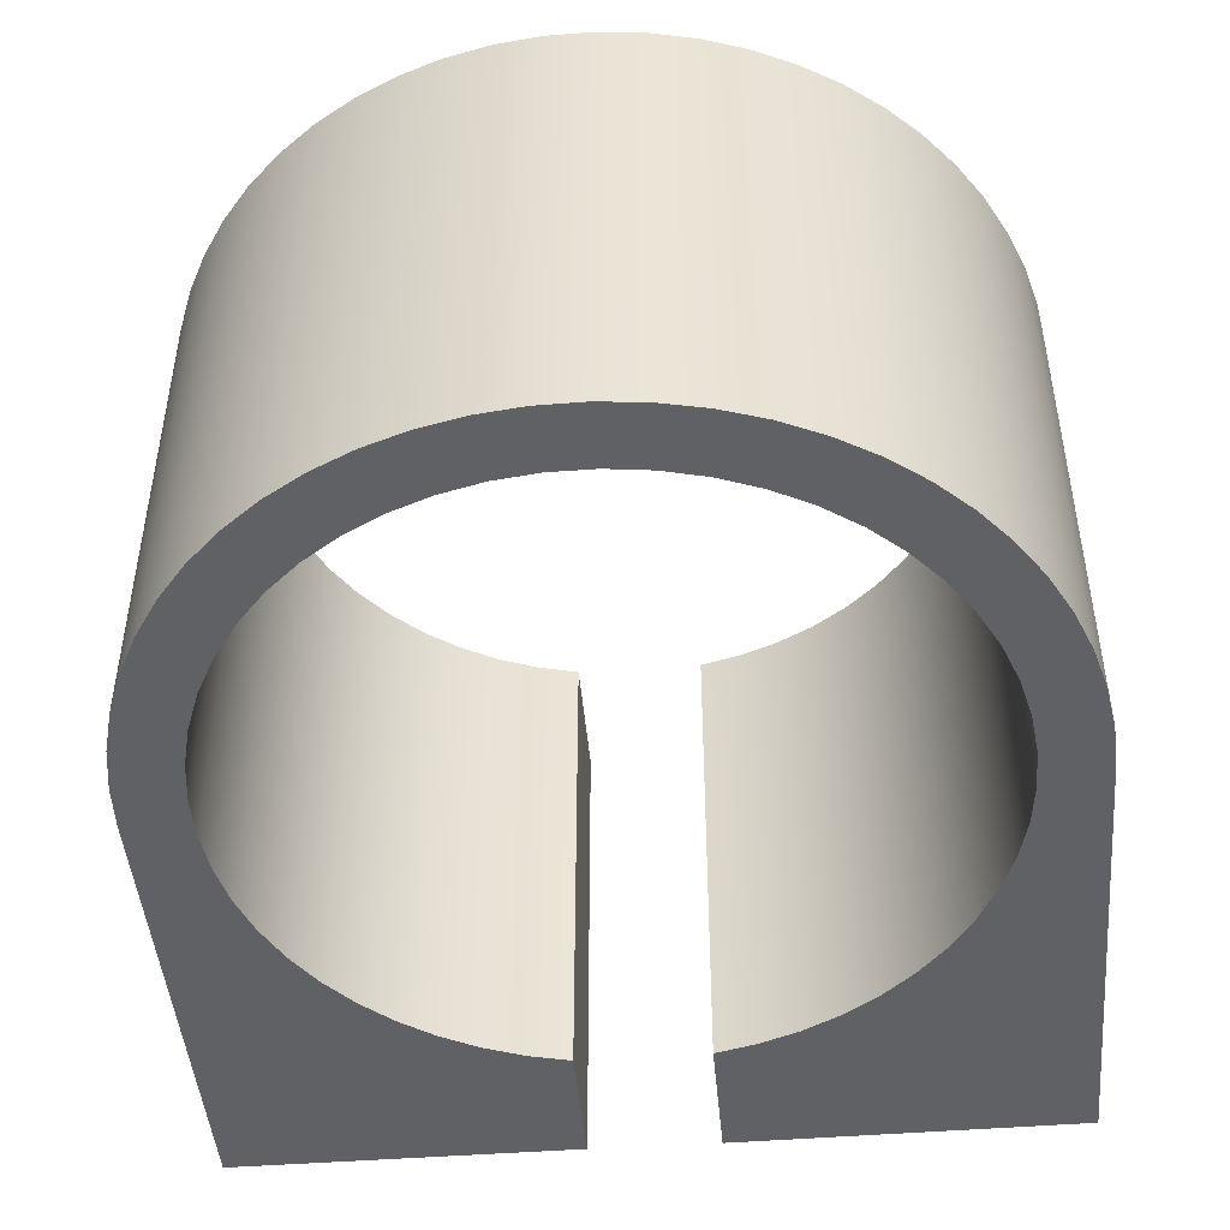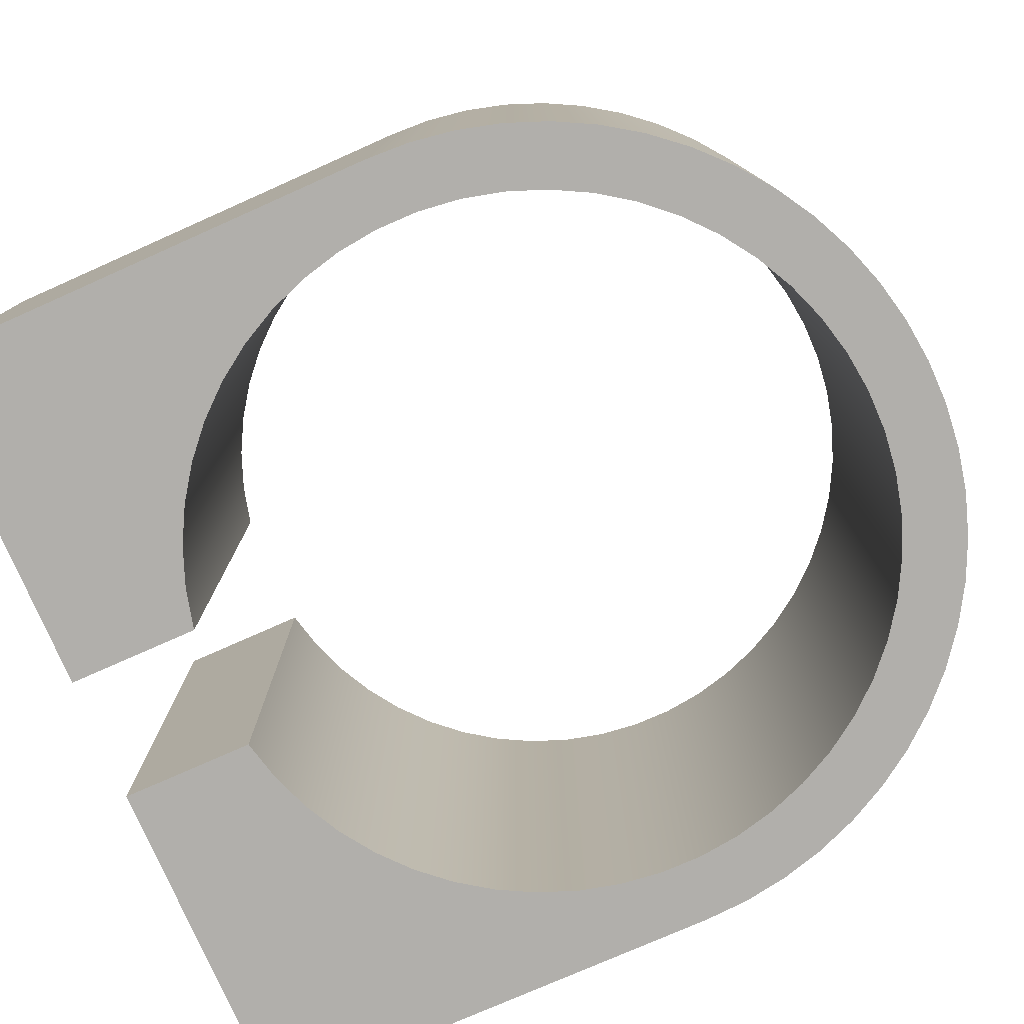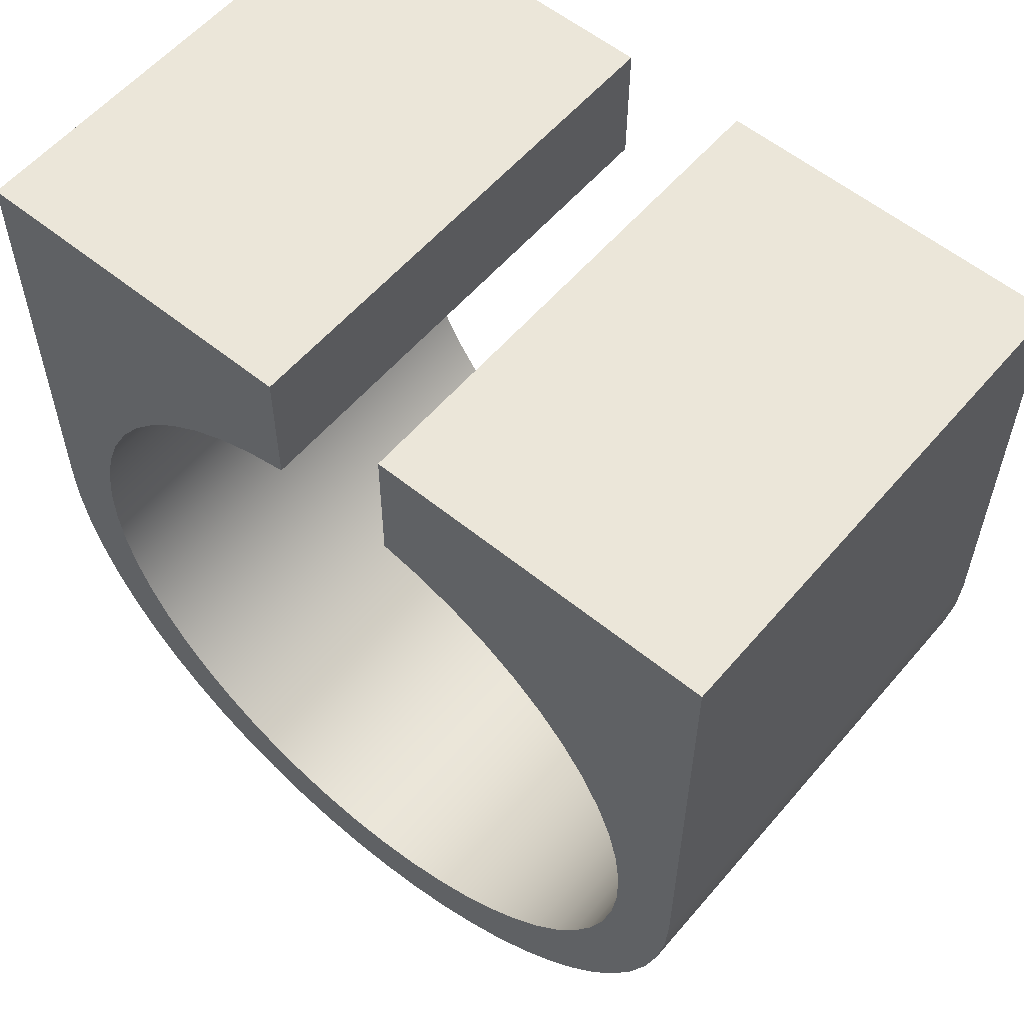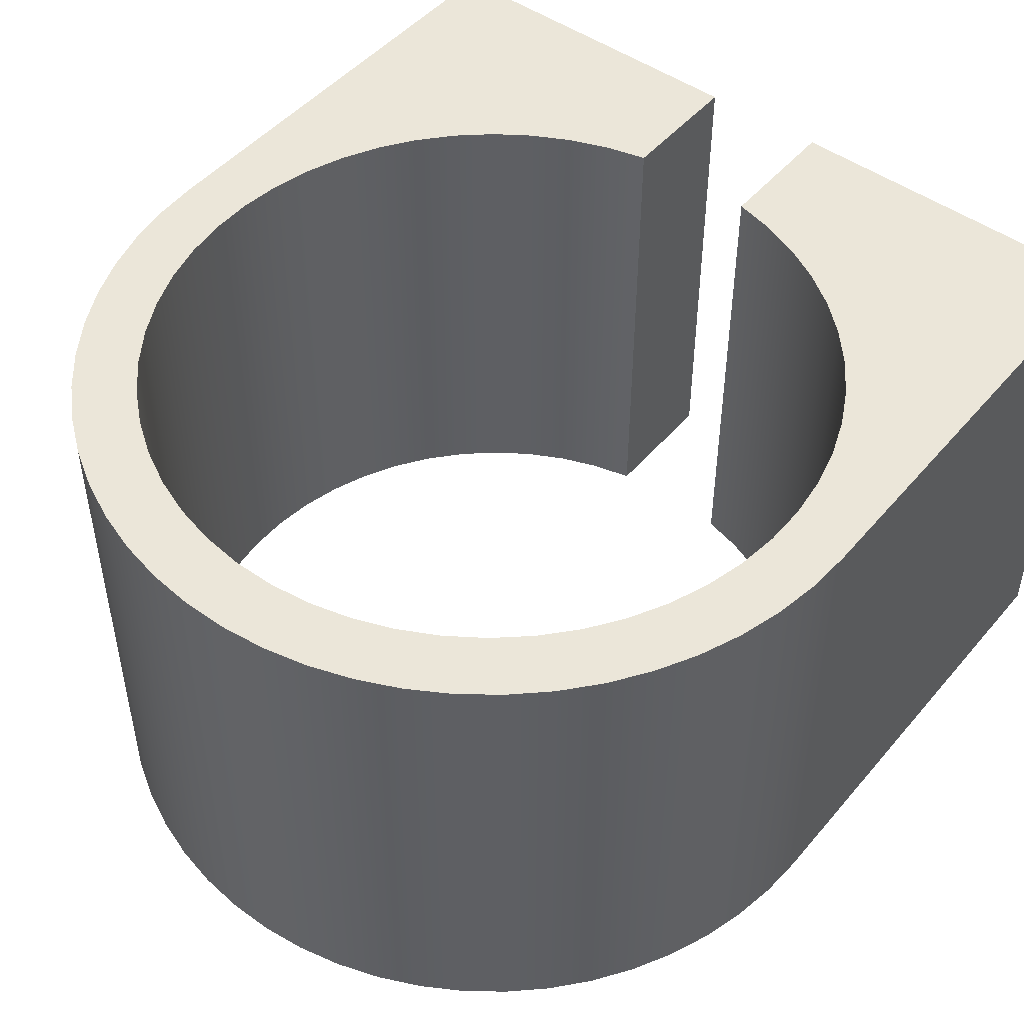
<metadata>
{"format":"obj","ext":"obj","renderer":"f3d","projection":"perspective","resolution":1024,"background":"white","views":[{"elev":-47.3,"azim":-175.2,"up":"+Y"},{"elev":-78.3,"azim":113.5,"up":"+Y"},{"elev":57.4,"azim":-140.0,"up":"+Z"},{"elev":48.5,"azim":-141.8,"up":"+Y"}]}
</metadata>
<code>
v -21.78 -7.105e-15 3.747
v -21.75 -7.105e-15 0.02818
v -21.75 4 0.02818
v -21.78 4 3.747
v -24.5 -7.105e-15 3.745
v -21.78 -7.105e-15 3.747
v -21.78 4 3.747
v -24.5 4 3.745
v -24.5 -7.105e-15 2.704
v -24.5 -7.105e-15 3.745
v -24.5 4 3.745
v -24.5 4 2.704
v -25.5 -7.105e-15 2.705
v -25.82 -7.105e-15 2.625
v -26.13 -7.105e-15 2.507
v -26.42 -7.105e-15 2.353
v -26.7 -7.105e-15 2.164
v -26.94 -7.105e-15 1.944
v -27.16 -7.105e-15 1.696
v -27.35 -7.105e-15 1.423
v -27.51 -7.105e-15 1.129
v -27.63 -7.105e-15 0.8184
v -27.7 -7.105e-15 0.4962
v -27.74 -7.105e-15 0.1667
v -27.75 -7.105e-15 -0.1652
v -27.71 -7.105e-15 -0.4947
v -27.63 -7.105e-15 -0.817
v -27.51 -7.105e-15 -1.127
v -27.35 -7.105e-15 -1.421
v -27.17 -7.105e-15 -1.695
v -26.95 -7.105e-15 -1.943
v -26.7 -7.105e-15 -2.163
v -26.42 -7.105e-15 -2.352
v -26.13 -7.105e-15 -2.507
v -25.82 -7.105e-15 -2.625
v -25.5 -7.105e-15 -2.704
v -25.17 -7.105e-15 -2.745
v -24.84 -7.105e-15 -2.745
v -24.51 -7.105e-15 -2.706
v -24.19 -7.105e-15 -2.627
v -23.87 -7.105e-15 -2.509
v -23.58 -7.105e-15 -2.355
v -23.31 -7.105e-15 -2.167
v -23.06 -7.105e-15 -1.948
v -22.84 -7.105e-15 -1.699
v -22.65 -7.105e-15 -1.427
v -22.49 -7.105e-15 -1.133
v -22.38 -7.105e-15 -0.8228
v -22.3 -7.105e-15 -0.5007
v -22.26 -7.105e-15 -0.1713
v -22.25 -7.105e-15 0.1606
v -22.29 -7.105e-15 0.4901
v -22.37 -7.105e-15 0.8126
v -22.49 -7.105e-15 1.123
v -22.64 -7.105e-15 1.417
v -22.83 -7.105e-15 1.691
v -23.05 -7.105e-15 1.94
v -23.3 -7.105e-15 2.161
v -23.57 -7.105e-15 2.35
v -23.86 -7.105e-15 2.505
v -24.17 -7.105e-15 2.623
v -24.5 -7.105e-15 2.704
v -24.5 4 2.704
v -24.17 4 2.623
v -23.86 4 2.505
v -23.57 4 2.35
v -23.3 4 2.161
v -23.05 4 1.94
v -22.83 4 1.691
v -22.64 4 1.417
v -22.49 4 1.123
v -22.37 4 0.8126
v -22.29 4 0.4901
v -22.25 4 0.1606
v -22.26 4 -0.1713
v -22.3 4 -0.5007
v -22.38 4 -0.8228
v -22.49 4 -1.133
v -22.65 4 -1.427
v -22.84 4 -1.699
v -23.06 4 -1.948
v -23.31 4 -2.167
v -23.58 4 -2.355
v -23.87 4 -2.509
v -24.19 4 -2.627
v -24.51 4 -2.706
v -24.84 4 -2.745
v -25.17 4 -2.745
v -25.5 4 -2.704
v -25.82 4 -2.625
v -26.13 4 -2.507
v -26.42 4 -2.352
v -26.7 4 -2.163
v -26.95 4 -1.943
v -27.17 4 -1.695
v -27.35 4 -1.421
v -27.51 4 -1.127
v -27.63 4 -0.817
v -27.71 4 -0.4947
v -27.75 4 -0.1652
v -27.74 4 0.1667
v -27.7 4 0.4962
v -27.63 4 0.8184
v -27.51 4 1.129
v -27.35 4 1.423
v -27.16 4 1.696
v -26.94 4 1.944
v -26.7 4 2.164
v -26.42 4 2.353
v -26.13 4 2.507
v -25.82 4 2.625
v -25.5 4 2.705
v -25.5 -7.105e-15 3.758
v -25.5 -7.105e-15 2.705
v -25.5 4 2.705
v -25.5 4 3.758
v -28.25 -7.105e-15 3.742
v -25.5 -7.105e-15 3.758
v -25.5 4 3.758
v -28.25 4 3.742
v -28.25 -7.105e-15 0.00756
v -28.25 -7.105e-15 3.742
v -28.25 4 3.742
v -28.25 4 0.00756
v -28.25 -7.105e-15 -0.00756
v -28.25 -7.105e-15 0.00756
v -28.25 4 0.00756
v -28.25 4 -0.00756
v -21.75 -7.105e-15 0.02818
v -21.77 -7.105e-15 -0.3241
v -21.82 -7.105e-15 -0.6725
v -21.91 -7.105e-15 -1.013
v -22.04 -7.105e-15 -1.342
v -22.2 -7.105e-15 -1.654
v -22.4 -7.105e-15 -1.948
v -22.62 -7.105e-15 -2.218
v -22.88 -7.105e-15 -2.462
v -23.16 -7.105e-15 -2.678
v -23.46 -7.105e-15 -2.861
v -23.78 -7.105e-15 -3.012
v -24.11 -7.105e-15 -3.126
v -24.46 -7.105e-15 -3.204
v -24.81 -7.105e-15 -3.244
v -25.16 -7.105e-15 -3.246
v -25.51 -7.105e-15 -3.21
v -25.85 -7.105e-15 -3.136
v -26.19 -7.105e-15 -3.025
v -26.51 -7.105e-15 -2.878
v -26.81 -7.105e-15 -2.698
v -27.09 -7.105e-15 -2.486
v -27.35 -7.105e-15 -2.244
v -27.58 -7.105e-15 -1.976
v -27.78 -7.105e-15 -1.685
v -27.95 -7.105e-15 -1.374
v -28.08 -7.105e-15 -1.047
v -28.17 -7.105e-15 -0.7074
v -28.23 -7.105e-15 -0.3596
v -28.25 -7.105e-15 -0.00756
v -28.25 4 -0.00756
v -28.23 4 -0.3596
v -28.17 4 -0.7074
v -28.08 4 -1.047
v -27.95 4 -1.374
v -27.78 4 -1.685
v -27.58 4 -1.976
v -27.35 4 -2.244
v -27.09 4 -2.486
v -26.81 4 -2.698
v -26.51 4 -2.878
v -26.19 4 -3.025
v -25.85 4 -3.136
v -25.51 4 -3.21
v -25.16 4 -3.246
v -24.81 4 -3.244
v -24.46 4 -3.204
v -24.11 4 -3.126
v -23.78 4 -3.012
v -23.46 4 -2.861
v -23.16 4 -2.678
v -22.88 4 -2.462
v -22.62 4 -2.218
v -22.4 4 -1.948
v -22.2 4 -1.654
v -22.04 4 -1.342
v -21.91 4 -1.013
v -21.82 4 -0.6725
v -21.77 4 -0.3241
v -21.75 4 0.02818
v -21.75 4 0.02818
v -21.77 4 -0.3241
v -21.82 4 -0.6725
v -21.91 4 -1.013
v -22.04 4 -1.342
v -22.2 4 -1.654
v -22.4 4 -1.948
v -22.62 4 -2.218
v -22.88 4 -2.462
v -23.16 4 -2.678
v -23.46 4 -2.861
v -23.78 4 -3.012
v -24.11 4 -3.126
v -24.46 4 -3.204
v -24.81 4 -3.244
v -25.16 4 -3.246
v -25.51 4 -3.21
v -25.85 4 -3.136
v -26.19 4 -3.025
v -26.51 4 -2.878
v -26.81 4 -2.698
v -27.09 4 -2.486
v -27.35 4 -2.244
v -27.58 4 -1.976
v -27.78 4 -1.685
v -27.95 4 -1.374
v -28.08 4 -1.047
v -28.17 4 -0.7074
v -28.23 4 -0.3596
v -28.25 4 -0.00756
v -28.25 4 0.00756
v -28.25 4 3.742
v -25.5 4 3.758
v -25.5 4 2.705
v -25.82 4 2.625
v -26.13 4 2.507
v -26.42 4 2.353
v -26.7 4 2.164
v -26.94 4 1.944
v -27.16 4 1.696
v -27.35 4 1.423
v -27.51 4 1.129
v -27.63 4 0.8184
v -27.7 4 0.4962
v -27.74 4 0.1667
v -27.75 4 -0.1652
v -27.71 4 -0.4947
v -27.63 4 -0.817
v -27.51 4 -1.127
v -27.35 4 -1.421
v -27.17 4 -1.695
v -26.95 4 -1.943
v -26.7 4 -2.163
v -26.42 4 -2.352
v -26.13 4 -2.507
v -25.82 4 -2.625
v -25.5 4 -2.704
v -25.17 4 -2.745
v -24.84 4 -2.745
v -24.51 4 -2.706
v -24.19 4 -2.627
v -23.87 4 -2.509
v -23.58 4 -2.355
v -23.31 4 -2.167
v -23.06 4 -1.948
v -22.84 4 -1.699
v -22.65 4 -1.427
v -22.49 4 -1.133
v -22.38 4 -0.8228
v -22.3 4 -0.5007
v -22.26 4 -0.1713
v -22.25 4 0.1606
v -22.29 4 0.4901
v -22.37 4 0.8126
v -22.49 4 1.123
v -22.64 4 1.417
v -22.83 4 1.691
v -23.05 4 1.94
v -23.3 4 2.161
v -23.57 4 2.35
v -23.86 4 2.505
v -24.17 4 2.623
v -24.5 4 2.704
v -24.5 4 3.745
v -21.78 4 3.747
v -28.25 -7.105e-15 -0.00756
v -28.23 -7.105e-15 -0.3596
v -28.17 -7.105e-15 -0.7074
v -28.08 -7.105e-15 -1.047
v -27.95 -7.105e-15 -1.374
v -27.78 -7.105e-15 -1.685
v -27.58 -7.105e-15 -1.976
v -27.35 -7.105e-15 -2.244
v -27.09 -7.105e-15 -2.486
v -26.81 -7.105e-15 -2.698
v -26.51 -7.105e-15 -2.878
v -26.19 -7.105e-15 -3.025
v -25.85 -7.105e-15 -3.136
v -25.51 -7.105e-15 -3.21
v -25.16 -7.105e-15 -3.246
v -24.81 -7.105e-15 -3.244
v -24.46 -7.105e-15 -3.204
v -24.11 -7.105e-15 -3.126
v -23.78 -7.105e-15 -3.012
v -23.46 -7.105e-15 -2.861
v -23.16 -7.105e-15 -2.678
v -22.88 -7.105e-15 -2.462
v -22.62 -7.105e-15 -2.218
v -22.4 -7.105e-15 -1.948
v -22.2 -7.105e-15 -1.654
v -22.04 -7.105e-15 -1.342
v -21.91 -7.105e-15 -1.013
v -21.82 -7.105e-15 -0.6725
v -21.77 -7.105e-15 -0.3241
v -21.75 -7.105e-15 0.02818
v -21.78 -7.105e-15 3.747
v -24.5 -7.105e-15 3.745
v -24.5 -7.105e-15 2.704
v -24.17 -7.105e-15 2.623
v -23.86 -7.105e-15 2.505
v -23.57 -7.105e-15 2.35
v -23.3 -7.105e-15 2.161
v -23.05 -7.105e-15 1.94
v -22.83 -7.105e-15 1.691
v -22.64 -7.105e-15 1.417
v -22.49 -7.105e-15 1.123
v -22.37 -7.105e-15 0.8126
v -22.29 -7.105e-15 0.4901
v -22.25 -7.105e-15 0.1606
v -22.26 -7.105e-15 -0.1713
v -22.3 -7.105e-15 -0.5007
v -22.38 -7.105e-15 -0.8228
v -22.49 -7.105e-15 -1.133
v -22.65 -7.105e-15 -1.427
v -22.84 -7.105e-15 -1.699
v -23.06 -7.105e-15 -1.948
v -23.31 -7.105e-15 -2.167
v -23.58 -7.105e-15 -2.355
v -23.87 -7.105e-15 -2.509
v -24.19 -7.105e-15 -2.627
v -24.51 -7.105e-15 -2.706
v -24.84 -7.105e-15 -2.745
v -25.17 -7.105e-15 -2.745
v -25.5 -7.105e-15 -2.704
v -25.82 -7.105e-15 -2.625
v -26.13 -7.105e-15 -2.507
v -26.42 -7.105e-15 -2.352
v -26.7 -7.105e-15 -2.163
v -26.95 -7.105e-15 -1.943
v -27.17 -7.105e-15 -1.695
v -27.35 -7.105e-15 -1.421
v -27.51 -7.105e-15 -1.127
v -27.63 -7.105e-15 -0.817
v -27.71 -7.105e-15 -0.4947
v -27.75 -7.105e-15 -0.1652
v -27.74 -7.105e-15 0.1667
v -27.7 -7.105e-15 0.4962
v -27.63 -7.105e-15 0.8184
v -27.51 -7.105e-15 1.129
v -27.35 -7.105e-15 1.423
v -27.16 -7.105e-15 1.696
v -26.94 -7.105e-15 1.944
v -26.7 -7.105e-15 2.164
v -26.42 -7.105e-15 2.353
v -26.13 -7.105e-15 2.507
v -25.82 -7.105e-15 2.625
v -25.5 -7.105e-15 2.705
v -25.5 -7.105e-15 3.758
v -28.25 -7.105e-15 3.742
v -28.25 -7.105e-15 0.00756
g 09736c90-e2b2-11ea-8b4f-54bf646e7e1f
f 1 2 4
f 4 2 3
g 0977b21c-e2b2-11ea-b396-54bf646e7e1f
f 5 6 8
f 8 6 7
g 097ba992-e2b2-11ea-abb1-54bf646e7e1f
f 9 10 12
f 12 10 11
g 0980b26e-e2b2-11ea-a291-54bf646e7e1f
f 112 13 111
f 111 13 14
f 111 14 110
f 110 14 15
f 110 15 109
f 109 15 16
f 109 16 108
f 108 16 17
f 108 17 107
f 107 17 18
f 107 18 106
f 106 18 19
f 106 19 105
f 105 19 20
f 105 20 104
f 104 20 21
f 104 21 103
f 103 21 22
f 103 22 102
f 102 22 23
f 102 23 101
f 101 23 24
f 101 24 100
f 100 24 25
f 100 25 99
f 99 25 26
f 99 26 98
f 98 26 27
f 98 27 97
f 97 27 28
f 97 28 96
f 96 28 29
f 96 29 95
f 95 29 30
f 95 30 94
f 94 30 31
f 94 31 93
f 93 31 32
f 93 32 92
f 92 32 33
f 92 33 91
f 91 33 34
f 91 34 90
f 90 34 35
f 90 35 89
f 89 35 36
f 89 36 88
f 88 36 37
f 88 37 87
f 87 37 38
f 87 38 86
f 86 38 39
f 86 39 85
f 85 39 40
f 85 40 84
f 84 40 41
f 84 41 83
f 83 41 42
f 83 42 82
f 82 42 43
f 82 43 81
f 81 43 44
f 81 44 80
f 80 44 45
f 80 45 79
f 79 45 46
f 79 46 78
f 78 46 47
f 78 47 77
f 77 47 48
f 77 48 76
f 76 48 49
f 76 49 75
f 75 49 50
f 75 50 74
f 74 50 51
f 74 51 73
f 73 51 52
f 73 52 72
f 72 52 53
f 72 53 71
f 71 53 54
f 71 54 70
f 70 54 55
f 70 55 69
f 69 55 56
f 69 56 68
f 68 56 57
f 68 57 67
f 67 57 58
f 67 58 66
f 66 58 59
f 66 59 65
f 65 59 60
f 65 60 64
f 64 60 61
f 64 61 63
f 63 61 62
g 098f7f68-e2b2-11ea-98c5-54bf646e7e1f
f 113 114 116
f 116 114 115
g 099412d2-e2b2-11ea-8796-54bf646e7e1f
f 117 118 120
f 120 118 119
g 0996f8f6-e2b2-11ea-92a4-54bf646e7e1f
f 121 122 124
f 124 122 123
g 0999b7c6-e2b2-11ea-953c-54bf646e7e1f
f 125 126 128
f 128 126 127
g 099c9e0c-e2b2-11ea-aea5-54bf646e7e1f
f 188 129 187
f 187 129 130
f 187 130 186
f 186 130 131
f 186 131 185
f 185 131 132
f 185 132 184
f 184 132 133
f 184 133 183
f 183 133 134
f 183 134 182
f 182 134 135
f 182 135 181
f 181 135 136
f 181 136 180
f 180 136 137
f 180 137 179
f 179 137 138
f 179 138 178
f 178 138 139
f 178 139 177
f 177 139 140
f 177 140 176
f 176 140 141
f 176 141 175
f 175 141 142
f 175 142 174
f 174 142 143
f 174 143 173
f 173 143 144
f 173 144 172
f 172 144 145
f 172 145 171
f 171 145 146
f 171 146 170
f 170 146 147
f 170 147 169
f 169 147 148
f 169 148 168
f 168 148 149
f 168 149 167
f 167 149 150
f 167 150 166
f 166 150 151
f 166 151 165
f 165 151 152
f 165 152 164
f 164 152 153
f 164 153 163
f 163 153 154
f 163 154 162
f 162 154 155
f 162 155 161
f 161 155 156
f 161 156 160
f 160 156 157
f 160 157 159
f 159 157 158
g 099f5cf0-e2b2-11ea-8e88-54bf646e7e1f
f 190 259 189
f 189 259 260
f 189 260 261
f 259 190 258
f 258 190 191
f 258 191 257
f 257 191 192
f 257 192 193
f 257 193 256
f 256 193 194
f 256 194 255
f 255 194 195
f 255 195 254
f 254 195 196
f 254 196 253
f 253 196 197
f 253 197 252
f 252 197 198
f 252 198 251
f 251 198 199
f 251 199 250
f 250 199 200
f 250 200 249
f 249 200 201
f 249 201 248
f 248 201 202
f 248 202 247
f 247 202 203
f 247 203 204
f 247 204 246
f 246 204 205
f 246 205 245
f 245 205 206
f 245 206 244
f 244 206 207
f 244 207 243
f 243 207 208
f 243 208 242
f 242 208 209
f 242 209 241
f 241 209 210
f 241 210 240
f 240 210 211
f 240 211 239
f 239 211 212
f 239 212 238
f 238 212 213
f 238 213 237
f 237 213 214
f 237 214 215
f 237 215 236
f 236 215 216
f 236 216 235
f 235 216 217
f 235 217 234
f 234 217 218
f 234 218 219
f 220 231 219
f 219 231 232
f 219 232 233
f 221 224 220
f 220 224 225
f 220 225 226
f 222 223 221
f 221 223 224
f 226 227 220
f 220 227 228
f 220 228 229
f 229 230 220
f 220 230 231
f 233 234 219
f 261 262 189
f 189 262 263
f 189 263 273
f 273 263 264
f 273 264 265
f 265 266 273
f 273 266 267
f 273 267 268
f 268 269 273
f 273 269 272
f 272 269 270
f 272 270 271
g 09a24308-e2b2-11ea-98db-54bf646e7e1f
f 358 274 343
f 343 274 275
f 343 275 342
f 342 275 276
f 342 276 341
f 341 276 277
f 341 277 340
f 340 277 278
f 340 278 279
f 340 279 339
f 339 279 280
f 339 280 338
f 338 280 281
f 338 281 337
f 337 281 282
f 337 282 336
f 336 282 283
f 336 283 335
f 335 283 284
f 335 284 334
f 334 284 285
f 334 285 333
f 333 285 286
f 333 286 332
f 332 286 287
f 332 287 331
f 331 287 288
f 331 288 330
f 330 288 289
f 330 289 290
f 330 290 329
f 329 290 291
f 329 291 328
f 328 291 292
f 328 292 327
f 327 292 293
f 327 293 326
f 326 293 294
f 326 294 325
f 325 294 295
f 325 295 324
f 324 295 296
f 324 296 323
f 323 296 297
f 323 297 322
f 322 297 298
f 322 298 321
f 321 298 299
f 321 299 320
f 320 299 300
f 320 300 301
f 320 301 319
f 319 301 302
f 319 302 318
f 318 302 303
f 318 303 317
f 317 303 316
f 316 303 315
f 315 303 314
f 314 303 304
f 314 304 313
f 313 304 312
f 312 304 311
f 311 304 310
f 310 304 309
f 309 304 308
f 308 304 305
f 308 305 307
f 307 305 306
f 343 344 358
f 358 344 345
f 358 345 346
f 358 346 357
f 357 346 347
f 357 347 348
f 348 349 357
f 357 349 350
f 357 350 351
f 351 352 357
f 357 352 353
f 357 353 356
f 356 353 354
f 356 354 355

</code>
